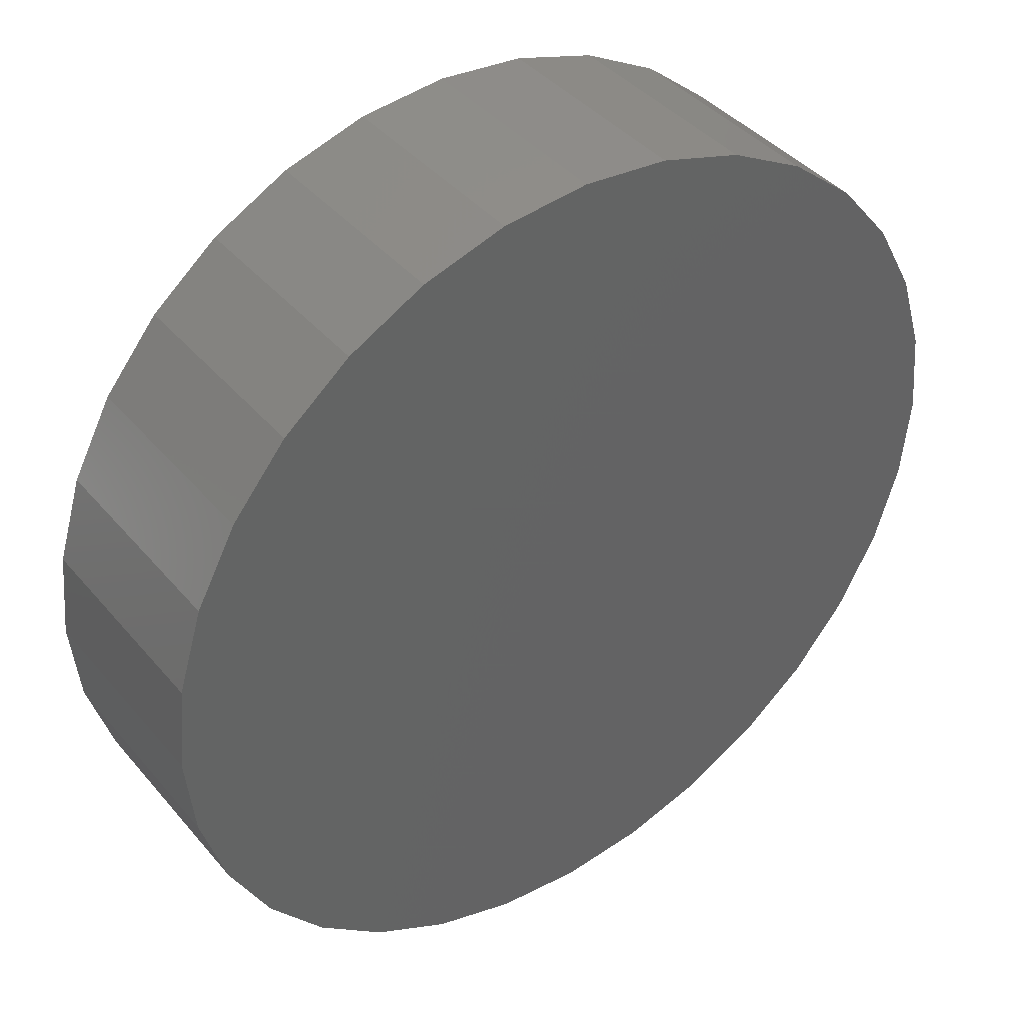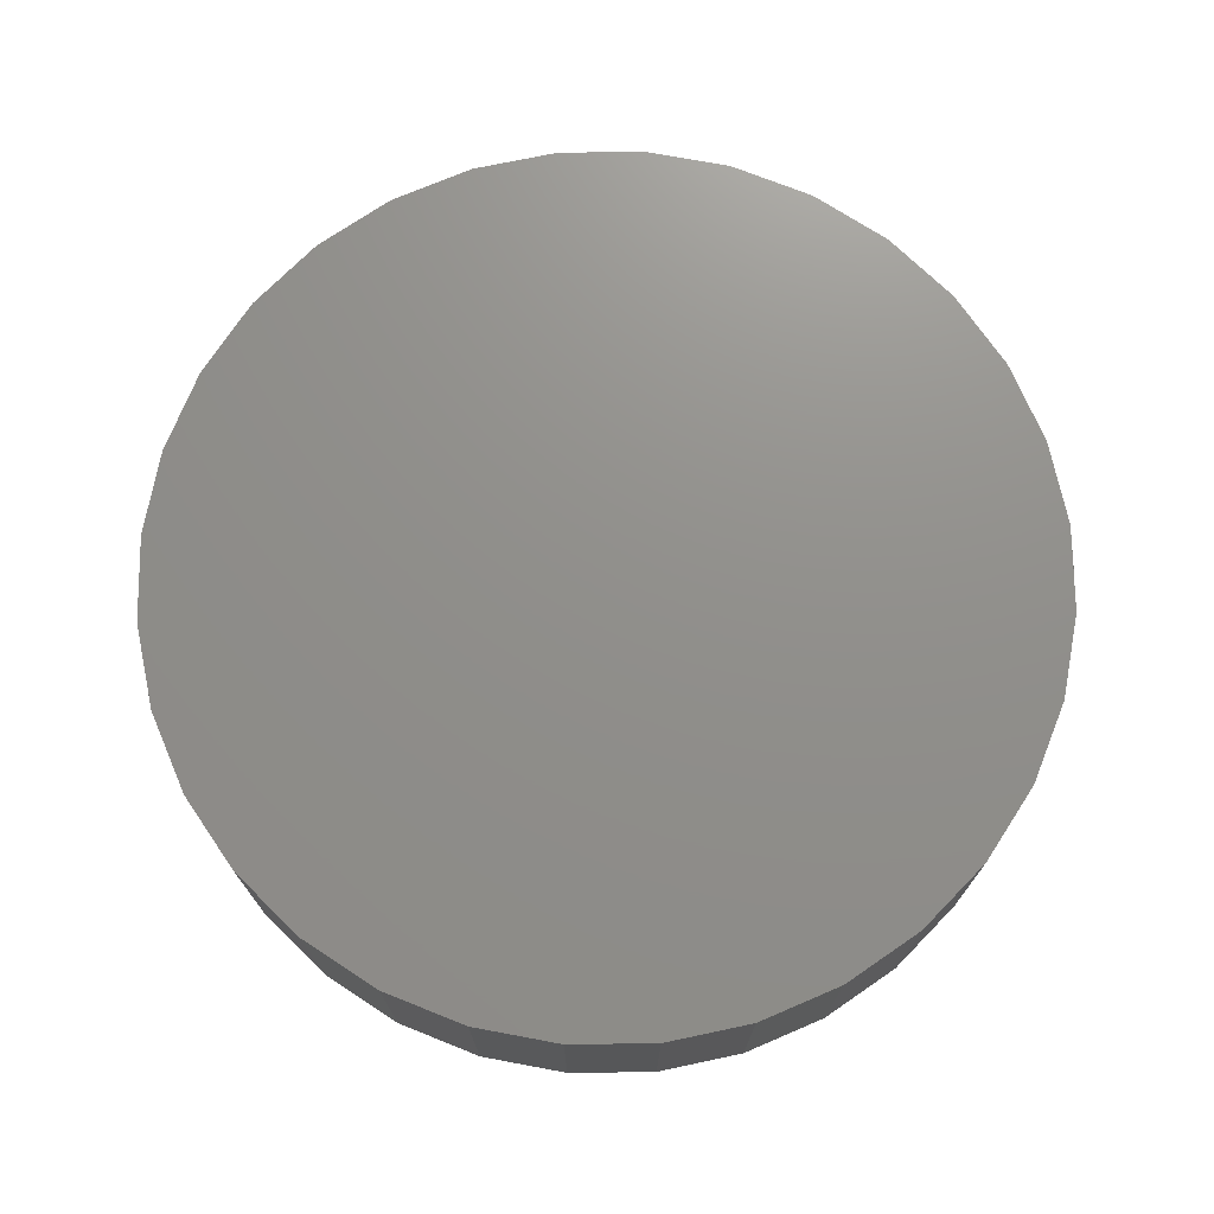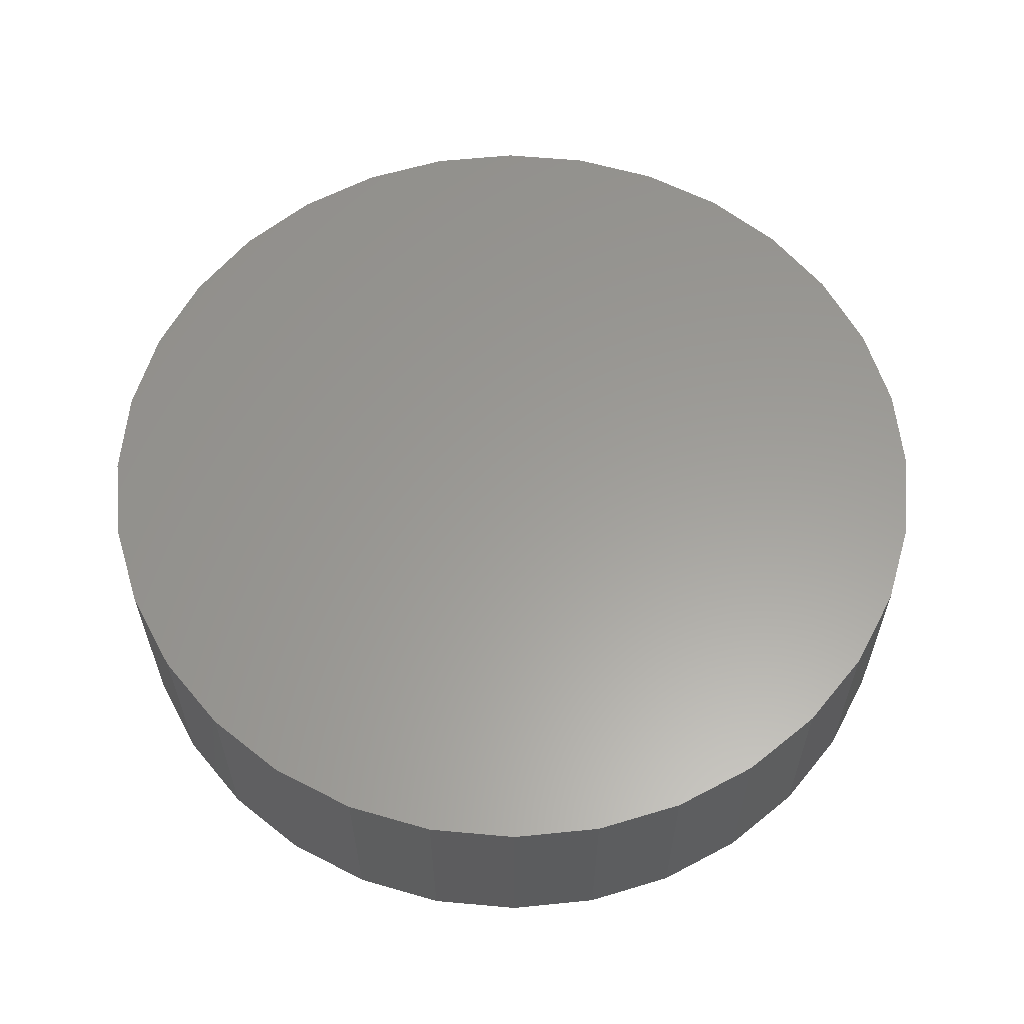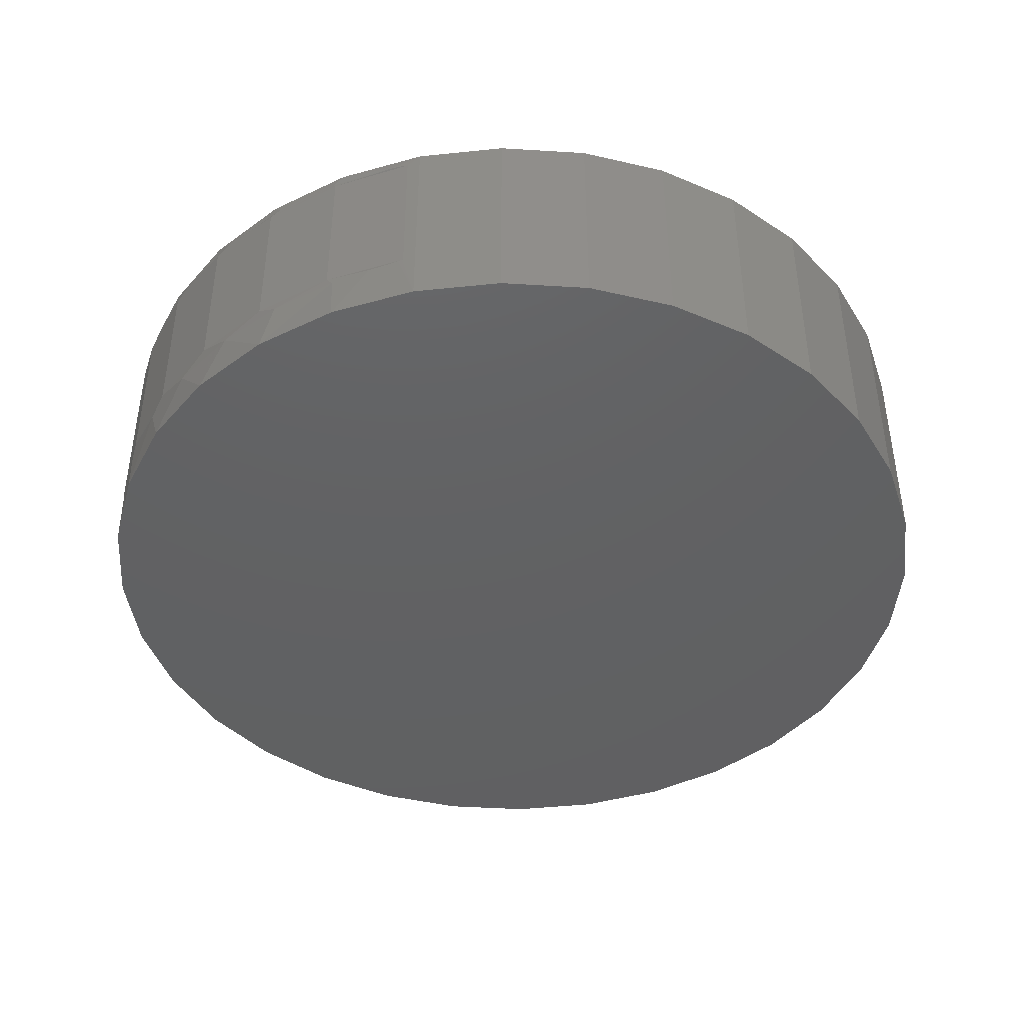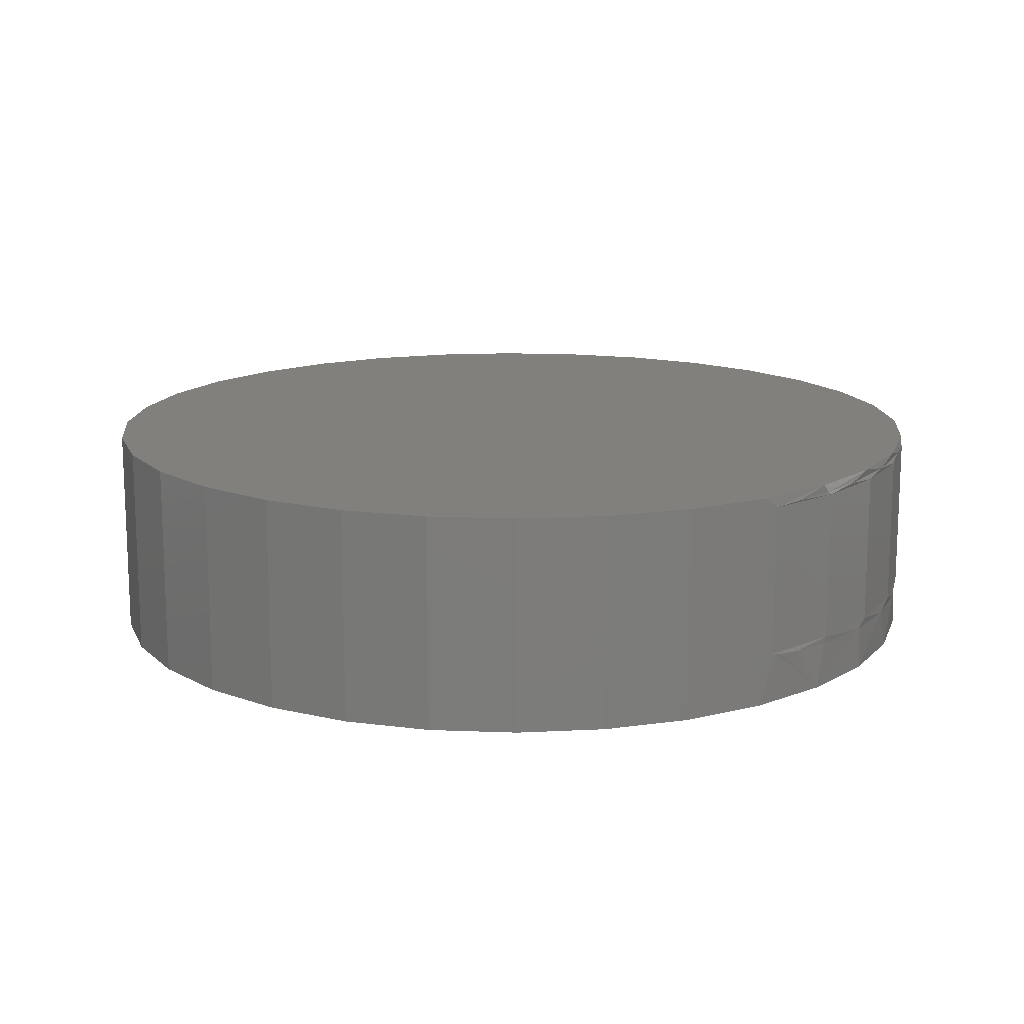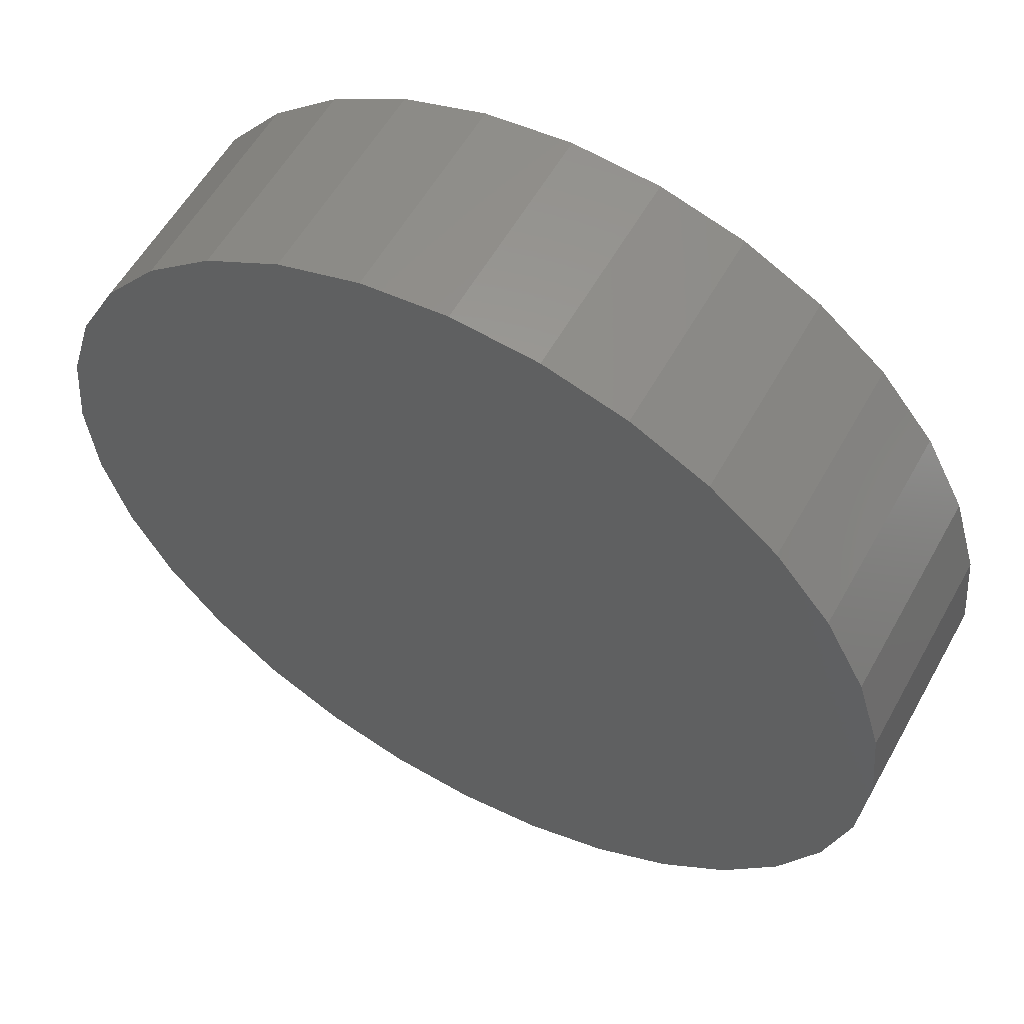
<metadata>
{"format":"stl","ext":"stl","renderer":"f3d","projection":"perspective","resolution":1024,"background":"white","views":[{"elev":40.6,"azim":-36.1,"up":"+Y"},{"elev":72.8,"azim":-118.8,"up":"+Z"},{"elev":60.2,"azim":157.2,"up":"+Z"},{"elev":-43.2,"azim":57.7,"up":"+Z"},{"elev":14.5,"azim":-68.2,"up":"+Z"},{"elev":57.1,"azim":-151.1,"up":"+Y"}]}
</metadata>
<code>
# stl→obj: 116 verts, 228 faces
v 0.006168 0.5921 0
v 0.1217 0.5807 0
v -0.1093 0.5807 0
v 0.006168 -0.5921 0
v -0.1093 -0.5807 0
v 0.1217 -0.5807 0
v -0.2204 -0.547 0
v 0.2328 -0.547 0
v -0.3228 -0.4923 0
v 0.3351 -0.4923 0
v -0.4125 -0.4187 0
v 0.4248 -0.4187 0
v -0.4861 -0.329 0
v 0.4985 -0.329 0
v -0.5409 -0.2266 0
v 0.5532 -0.2266 0
v -0.5746 -0.1155 0
v 0.5869 -0.1155 0
v -0.5859 7.251e-17 0
v 0.5983 0 0
v -0.5746 0.1155 0
v 0.5869 0.1155 0
v -0.5409 0.2266 0
v 0.5532 0.2266 0
v -0.4861 0.329 0
v 0.4985 0.329 0
v -0.4125 0.4187 0
v 0.4248 0.4187 0
v -0.3228 0.4923 0
v 0.3351 0.4923 0
v -0.2204 0.547 0
v 0.2328 0.547 0
v -0.1093 0.5807 0.2891
v 0.1217 0.5807 0.2891
v 0.006168 0.5921 0.2891
v 0.2328 0.547 0.2891
v -0.2204 0.547 0.2891
v 0.3351 0.4923 0.2891
v -0.3228 0.4923 0.2891
v 0.4248 0.4187 0.2891
v -0.4125 0.4187 0.2891
v 0.4985 0.329 0.2891
v -0.4861 0.329 0.2891
v 0.5532 0.2266 0.2891
v -0.5409 0.2266 0.2891
v 0.5869 0.1155 0.2891
v -0.5746 0.1155 0.2891
v 0.5983 0 0.2891
v -0.5859 7.251e-17 0.2891
v 0.5869 -0.1155 0.2891
v -0.5746 -0.1155 0.2891
v 0.5532 -0.2266 0.2891
v -0.5409 -0.2266 0.2891
v 0.4985 -0.329 0.2891
v -0.4861 -0.329 0.2891
v 0.4248 -0.4187 0.2891
v -0.4125 -0.4187 0.2891
v 0.3351 -0.4923 0.2891
v -0.3228 -0.4923 0.2891
v 0.2328 -0.547 0.2891
v -0.2204 -0.547 0.2891
v 0.1217 -0.5807 0.2891
v -0.1093 -0.5807 0.2891
v 0.006168 -0.5921 0.2891
v 0.408 -0.4349 0.06776
v 0.3766 -0.462 0.06378
v 0.3325 -0.4941 0.06108
v 0.1657 -0.5702 0.05709
v 0.06928 -0.5887 0.0566
v -0.02295 -0.5914 0.05699
v -0.1145 -0.5797 0.05825
v -0.2635 -0.5271 0.06388
v -0.2899 -0.5128 0.06629
v -0.2995 -0.5071 0.0678
v 0.397 -0.4448 0.2755
v 0.3234 -0.4999 0.2779
v 0.2422 -0.543 0.2791
v 0.1453 -0.5755 0.2797
v 0.04697 -0.5907 0.2798
v -0.05251 -0.5892 0.2795
v -0.153 -0.5703 0.2787
v -0.2116 -0.5506 0.2778
v -0.2679 -0.5248 0.2763
v -0.3038 -0.5045 0.274
v -0.305 -0.5038 0.2734
v 0.4248 -0.4187 0.1682
v 0.4131 -0.4301 0.2734
v 0.4131 -0.4301 0.07031
v 0.4119 -0.4313 0.06905
v -0.3011 -0.5061 0.0681
v -0.3022 -0.5055 0.0684
v -0.3041 -0.5043 0.06934
v -0.305 -0.5038 0.07031
v -0.3228 -0.4923 0.1682
v 0.4124 -0.4308 0.2739
v 0.4985 -0.329 0.1682
v 0.5532 -0.2266 0.1682
v 0.5869 -0.1155 0.1682
v -0.4125 -0.4187 0.1682
v -0.4861 -0.329 0.1682
v -0.5409 -0.2266 0.1682
v -0.5746 -0.1155 0.1682
v 0.252 -0.5386 0.05847
v -0.2086 -0.5518 0.0609
v 0.01129 -0.5934 0.07031
v -0.09918 -0.5838 0.07031
v 0.1216 -0.5821 0.07031
v 0.2278 -0.5502 0.07031
v 0.3261 -0.499 0.07031
v -0.2059 -0.5535 0.07031
v 0.3261 -0.499 0.2734
v -0.2059 -0.5535 0.2734
v 0.2278 -0.5502 0.2734
v 0.1216 -0.5821 0.2734
v 0.01129 -0.5934 0.2734
v -0.09918 -0.5838 0.2734
f 1 2 3
f 4 5 6
f 6 5 7
f 6 7 8
f 8 7 9
f 8 9 10
f 10 9 11
f 10 11 12
f 12 11 13
f 12 13 14
f 14 13 15
f 14 15 16
f 16 15 17
f 16 17 18
f 18 17 19
f 18 19 20
f 20 19 21
f 20 21 22
f 22 21 23
f 22 23 24
f 24 23 25
f 24 25 26
f 26 25 27
f 26 27 28
f 28 27 29
f 28 29 30
f 30 29 31
f 30 31 32
f 32 31 3
f 32 3 2
f 33 34 35
f 34 33 36
f 36 33 37
f 36 37 38
f 38 37 39
f 38 39 40
f 40 39 41
f 40 41 42
f 42 41 43
f 42 43 44
f 44 43 45
f 44 45 46
f 46 45 47
f 46 47 48
f 48 47 49
f 48 49 50
f 50 49 51
f 50 51 52
f 52 51 53
f 52 53 54
f 54 53 55
f 54 55 56
f 56 55 57
f 56 57 58
f 58 57 59
f 58 59 60
f 60 59 61
f 60 61 62
f 62 61 63
f 62 63 64
f 10 65 66
f 66 67 10
f 8 68 6
f 6 68 69
f 6 69 4
f 69 70 4
f 5 4 70
f 70 71 5
f 7 72 73
f 7 73 74
f 75 58 76
f 77 76 58
f 58 60 77
f 78 77 60
f 60 62 78
f 79 78 62
f 62 64 79
f 80 79 64
f 64 63 80
f 80 63 81
f 82 81 63
f 63 61 82
f 83 82 61
f 61 84 83
f 84 61 59
f 85 84 59
f 12 86 87
f 12 87 88
f 12 88 89
f 12 89 65
f 12 65 10
f 9 7 74
f 9 74 90
f 9 90 91
f 9 91 92
f 9 92 93
f 9 93 94
f 56 58 75
f 56 75 95
f 56 95 87
f 56 87 86
f 56 86 54
f 54 86 96
f 54 96 52
f 52 96 97
f 52 97 50
f 50 97 98
f 50 98 48
f 48 98 20
f 93 85 94
f 94 85 59
f 94 59 99
f 99 59 57
f 99 57 100
f 100 57 55
f 100 55 101
f 101 55 53
f 101 53 102
f 102 53 51
f 102 51 49
f 49 19 102
f 102 19 17
f 102 17 101
f 101 17 15
f 101 15 100
f 100 15 13
f 100 13 99
f 99 13 11
f 99 11 94
f 94 11 9
f 86 12 96
f 96 12 14
f 96 14 97
f 97 14 16
f 97 16 98
f 98 16 18
f 98 18 20
f 10 67 8
f 8 67 103
f 8 103 68
f 5 71 7
f 7 71 104
f 7 104 72
f 70 105 106
f 70 106 71
f 69 107 105
f 69 105 70
f 68 108 107
f 68 107 69
f 108 68 103
f 74 92 90
f 90 92 91
f 109 108 103
f 109 103 67
f 109 67 66
f 109 66 65
f 109 65 89
f 109 89 88
f 110 93 92
f 110 92 74
f 110 74 73
f 110 73 72
f 110 72 104
f 110 104 71
f 110 71 106
f 95 88 87
f 88 95 109
f 109 95 111
f 84 110 112
f 110 84 93
f 93 84 85
f 109 111 108
f 108 111 113
f 108 113 107
f 107 113 114
f 107 114 105
f 105 114 115
f 105 115 106
f 106 115 116
f 106 116 110
f 110 116 112
f 112 116 81
f 81 82 112
f 112 82 83
f 81 116 80
f 115 79 80
f 115 80 116
f 114 78 79
f 114 79 115
f 113 77 78
f 113 78 114
f 111 75 76
f 111 76 113
f 75 111 95
f 112 83 84
f 113 76 77
f 19 49 21
f 21 49 47
f 21 47 23
f 23 47 45
f 23 45 25
f 25 45 43
f 25 43 27
f 27 43 41
f 27 41 29
f 29 41 39
f 29 39 31
f 31 39 37
f 31 37 3
f 3 37 33
f 3 33 1
f 1 33 35
f 1 35 2
f 2 35 34
f 2 34 32
f 32 34 36
f 32 36 30
f 30 36 38
f 30 38 28
f 28 38 40
f 28 40 26
f 26 40 42
f 26 42 24
f 24 42 44
f 24 44 22
f 22 44 46
f 22 46 20
f 20 46 48

</code>
